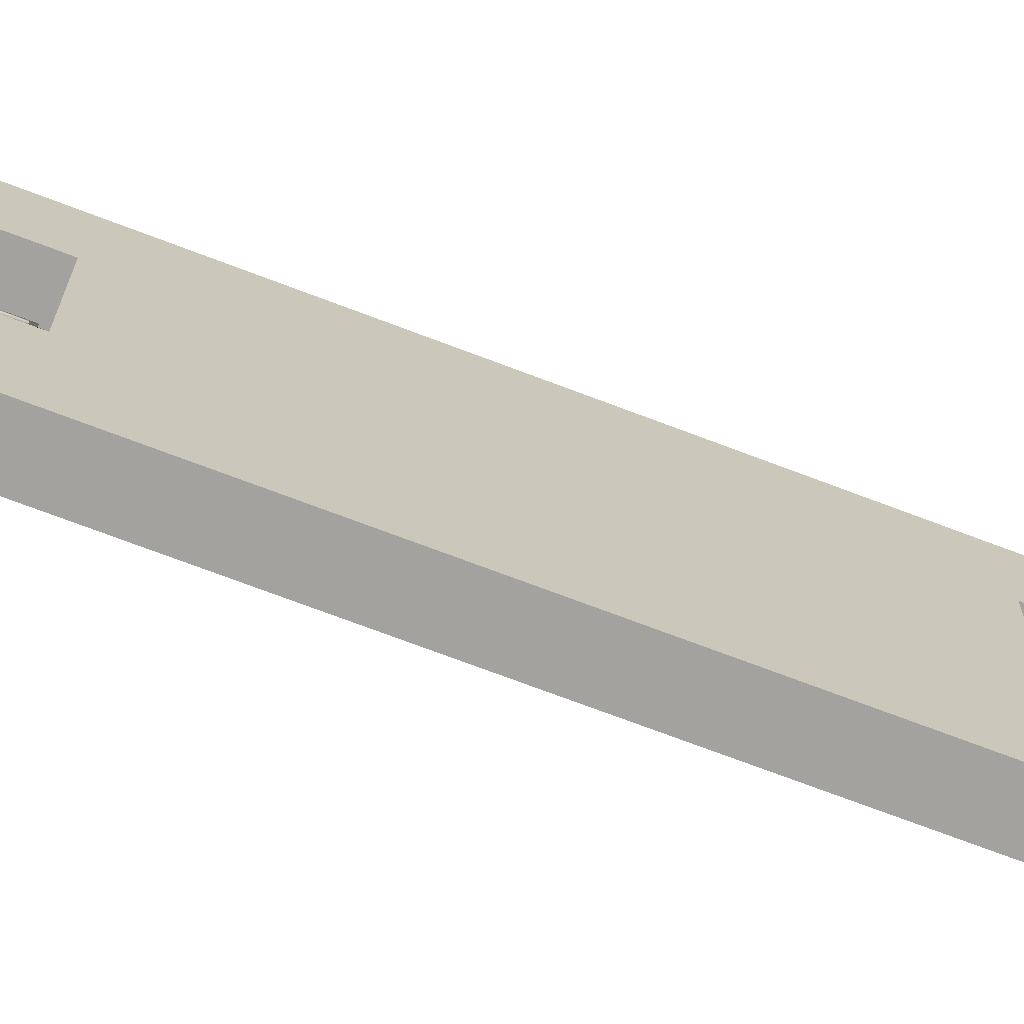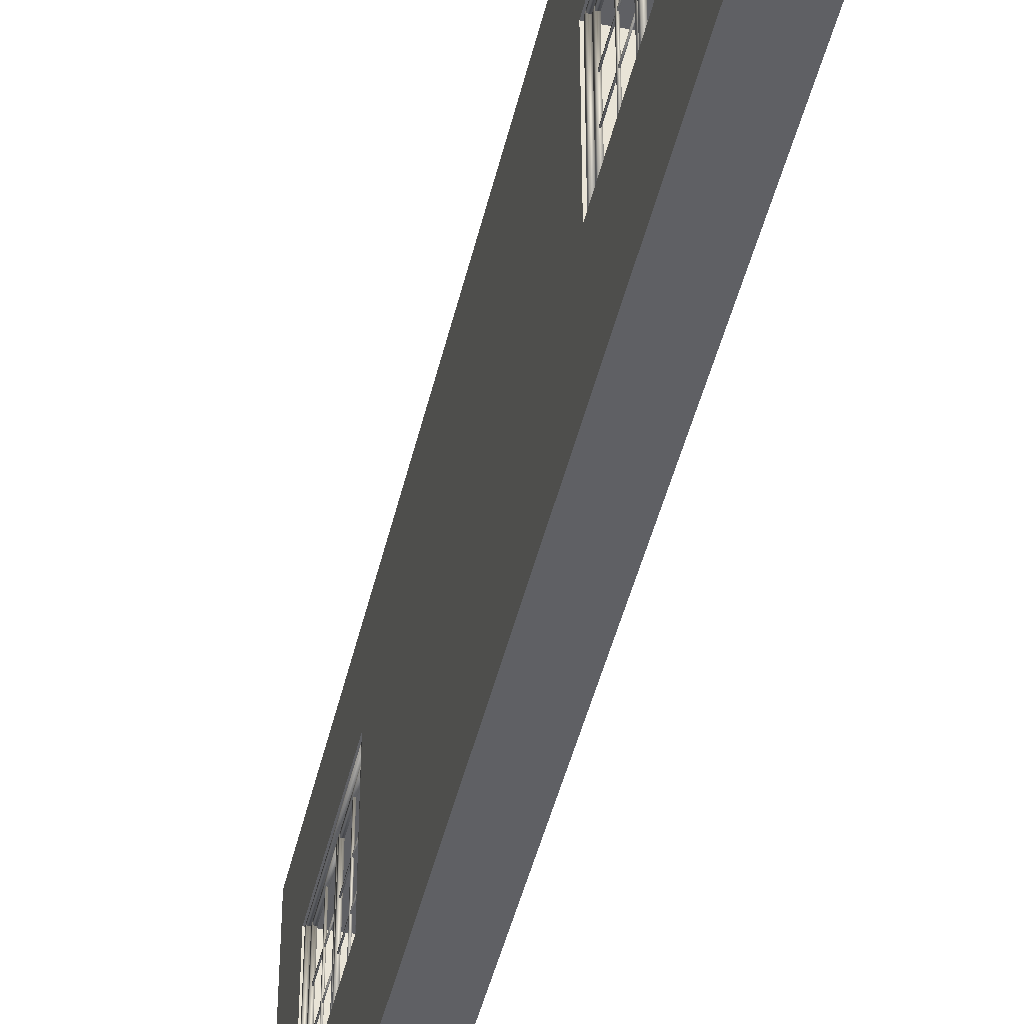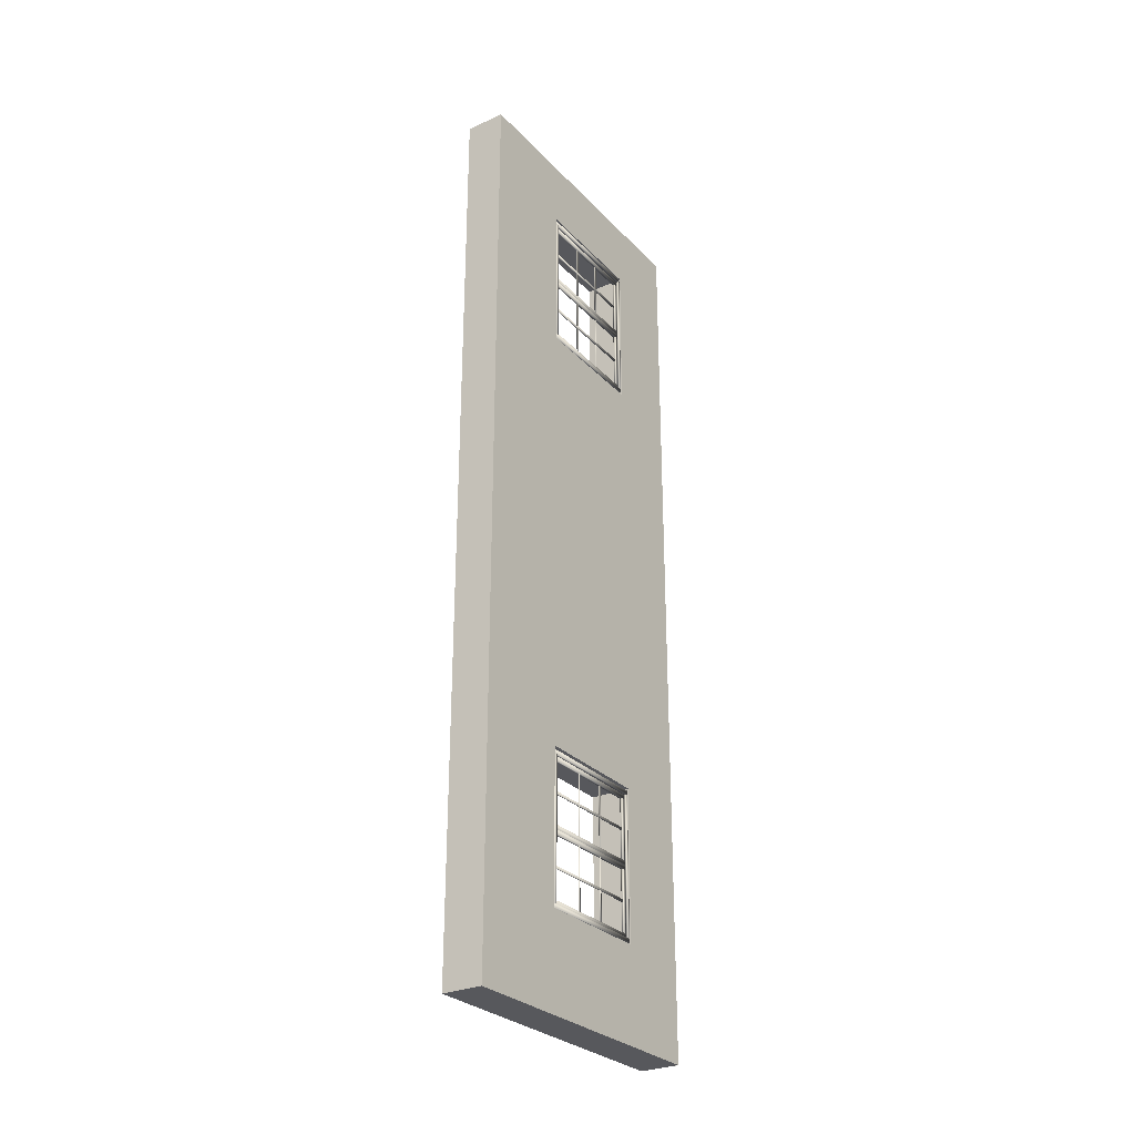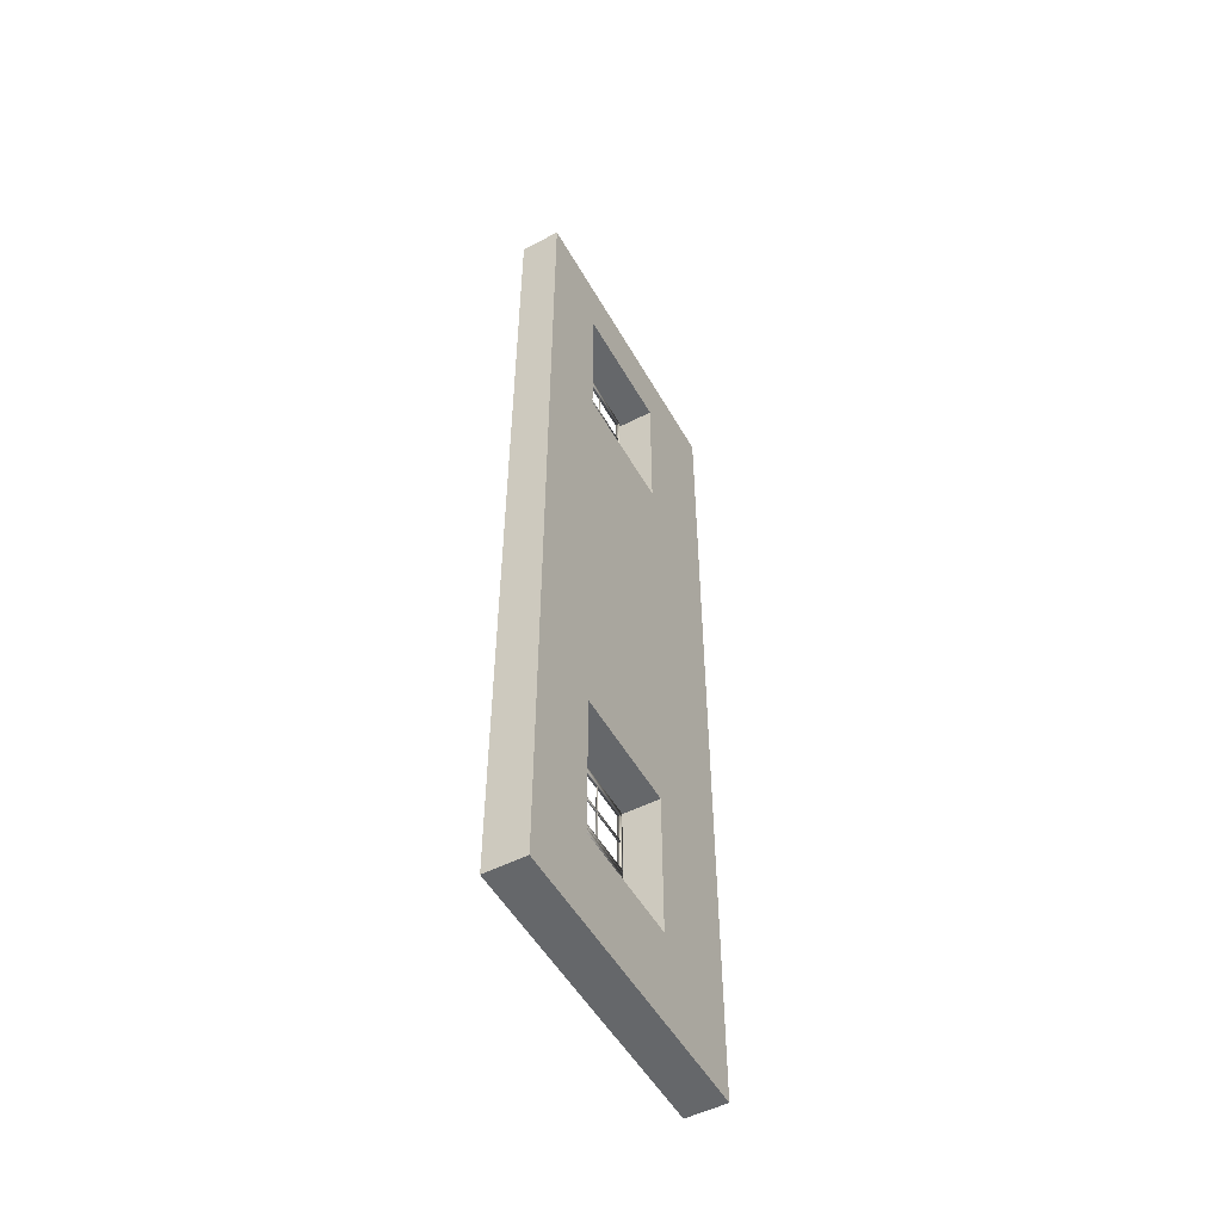
<metadata>
{"format":"obj","ext":"obj","renderer":"f3d","projection":"perspective","resolution":1024,"background":"white","views":[{"elev":-72.4,"azim":-110.8,"up":"+Y"},{"elev":-44.3,"azim":167.2,"up":"+Y"},{"elev":-28.7,"azim":33.9,"up":"+Z"},{"elev":-52.0,"azim":-151.1,"up":"+Z"}]}
</metadata>
<code>
g default
v 11.67 0.0241 -9.9
v 10.8 0.0241 -9.9
v 10.8 6.662 -9.9
v 11.67 6.662 -9.9
v 11.67 2.254 -7.871
v 11.67 4.946 -7.871
v 10.8 4.946 -7.871
v 10.8 2.254 -7.871
v 10.8 2.254 -4.568
v 11.67 2.254 -4.568
v 11.67 4.946 -4.568
v 10.8 4.946 -4.568
v 11.67 0.0241 9.97
v 10.8 0.0241 9.97
v 11.67 6.662 9.97
v 10.8 6.662 9.97
v 11.67 2.254 5.176
v 11.67 4.946 5.176
v 10.8 4.946 5.176
v 10.8 2.254 5.176
v 10.8 2.254 8.479
v 11.67 2.254 8.479
v 11.67 4.946 8.479
v 10.8 4.946 8.479
v 11.59 2.312 -7.751
v 11.59 4.955 -7.751
v 11.59 4.955 -7.84
v 11.59 2.312 -7.84
v 11.64 2.312 -7.751
v 11.64 2.312 -7.84
v 11.64 4.955 -7.84
v 11.64 4.955 -7.751
v 11.59 2.312 -4.615
v 11.59 4.955 -4.615
v 11.59 4.955 -4.704
v 11.59 2.312 -4.704
v 11.64 2.312 -4.615
v 11.64 2.312 -4.704
v 11.64 4.955 -4.704
v 11.64 4.955 -4.615
v 11.59 4.955 -4.704
v 11.59 4.955 -7.751
v 11.59 4.892 -7.751
v 11.59 4.892 -4.704
v 11.64 4.955 -4.704
v 11.64 4.892 -4.704
v 11.64 4.892 -7.751
v 11.64 4.955 -7.751
v 11.59 2.375 -4.704
v 11.59 2.375 -7.751
v 11.59 2.312 -7.751
v 11.59 2.312 -4.704
v 11.64 2.375 -4.704
v 11.64 2.312 -4.704
v 11.64 2.312 -7.751
v 11.64 2.375 -7.751
v 11.54 2.375 -6.132
v 11.54 4.892 -6.132
v 11.54 4.892 -6.228
v 11.54 2.375 -6.228
v 11.59 2.375 -6.132
v 11.59 2.375 -6.228
v 11.59 4.892 -6.228
v 11.59 4.892 -6.132
v 11.54 2.375 -4.704
v 11.54 4.892 -4.704
v 11.54 4.892 -4.8
v 11.54 2.375 -4.8
v 11.59 2.375 -4.704
v 11.59 2.375 -4.8
v 11.59 4.892 -4.8
v 11.59 4.892 -4.704
v 11.54 4.892 -4.8
v 11.54 4.892 -6.132
v 11.54 4.83 -6.132
v 11.54 4.83 -4.8
v 11.59 4.892 -4.8
v 11.59 4.83 -4.8
v 11.59 4.83 -6.132
v 11.59 4.892 -6.132
v 11.54 2.438 -4.8
v 11.54 2.438 -6.132
v 11.54 2.375 -6.132
v 11.54 2.375 -4.8
v 11.59 2.438 -4.8
v 11.59 2.375 -4.8
v 11.59 2.375 -6.132
v 11.59 2.438 -6.132
v 11.55 2.438 -5.434
v 11.55 4.83 -5.434
v 11.55 4.83 -5.486
v 11.55 2.438 -5.486
v 11.58 2.438 -5.434
v 11.58 2.438 -5.486
v 11.58 4.83 -5.486
v 11.58 4.83 -5.434
v 11.55 4.001 -6.132
v 11.55 4.001 -4.8
v 11.55 4.035 -4.8
v 11.55 4.035 -6.132
v 11.57 4.001 -6.132
v 11.57 4.035 -6.132
v 11.57 4.035 -4.8
v 11.57 4.001 -4.8
v 11.55 3.252 -6.132
v 11.55 3.252 -4.8
v 11.55 3.286 -4.8
v 11.55 3.286 -6.132
v 11.57 3.252 -6.132
v 11.57 3.286 -6.132
v 11.57 3.286 -4.8
v 11.57 3.252 -4.8
v 11.54 2.375 -7.655
v 11.54 4.892 -7.655
v 11.54 4.892 -7.751
v 11.54 2.375 -7.751
v 11.59 2.375 -7.655
v 11.59 2.375 -7.751
v 11.59 4.892 -7.751
v 11.59 4.892 -7.655
v 11.54 4.892 -6.323
v 11.54 2.375 -6.323
v 11.59 2.375 -6.323
v 11.59 4.892 -6.323
v 11.54 4.892 -6.323
v 11.54 4.892 -7.655
v 11.54 4.83 -7.655
v 11.54 4.83 -6.323
v 11.59 4.892 -6.323
v 11.59 4.83 -6.323
v 11.59 4.83 -7.655
v 11.59 4.892 -7.655
v 11.54 2.438 -6.323
v 11.54 2.438 -7.655
v 11.54 2.375 -7.655
v 11.54 2.375 -6.323
v 11.59 2.438 -6.323
v 11.59 2.375 -6.323
v 11.59 2.375 -7.655
v 11.59 2.438 -7.655
v 11.55 2.438 -6.958
v 11.55 4.83 -6.958
v 11.55 4.83 -7.01
v 11.55 2.438 -7.01
v 11.58 2.438 -6.958
v 11.58 2.438 -7.01
v 11.58 4.83 -7.01
v 11.58 4.83 -6.958
v 11.55 4.001 -7.655
v 11.55 4.001 -6.323
v 11.55 4.035 -6.323
v 11.55 4.035 -7.655
v 11.57 4.001 -7.655
v 11.57 4.035 -7.655
v 11.57 4.035 -6.323
v 11.57 4.001 -6.323
v 11.55 3.252 -7.655
v 11.55 3.252 -6.323
v 11.55 3.286 -6.323
v 11.55 3.286 -7.655
v 11.57 3.252 -7.655
v 11.57 3.286 -7.655
v 11.57 3.286 -6.323
v 11.57 3.252 -6.323
v 11.59 2.312 5.342
v 11.59 4.955 5.342
v 11.59 4.955 5.253
v 11.59 2.312 5.253
v 11.64 2.312 5.342
v 11.64 2.312 5.253
v 11.64 4.955 5.253
v 11.64 4.955 5.342
v 11.59 2.312 8.478
v 11.59 4.955 8.478
v 11.59 4.955 8.389
v 11.59 2.312 8.389
v 11.64 2.312 8.478
v 11.64 2.312 8.389
v 11.64 4.955 8.389
v 11.64 4.955 8.478
v 11.59 4.955 8.389
v 11.59 4.955 5.342
v 11.59 4.892 5.342
v 11.59 4.892 8.389
v 11.64 4.955 8.389
v 11.64 4.892 8.389
v 11.64 4.892 5.342
v 11.64 4.955 5.342
v 11.59 2.375 8.389
v 11.59 2.375 5.342
v 11.59 2.312 5.342
v 11.59 2.312 8.389
v 11.64 2.375 8.389
v 11.64 2.312 8.389
v 11.64 2.312 5.342
v 11.64 2.375 5.342
v 11.54 2.375 6.961
v 11.54 4.892 6.961
v 11.54 4.892 6.866
v 11.54 2.375 6.866
v 11.59 2.375 6.961
v 11.59 2.375 6.866
v 11.59 4.892 6.866
v 11.59 4.892 6.961
v 11.54 2.375 8.389
v 11.54 4.892 8.389
v 11.54 4.892 8.293
v 11.54 2.375 8.293
v 11.59 2.375 8.389
v 11.59 2.375 8.293
v 11.59 4.892 8.293
v 11.59 4.892 8.389
v 11.54 4.892 8.293
v 11.54 4.892 6.961
v 11.54 4.83 6.961
v 11.54 4.83 8.293
v 11.59 4.892 8.293
v 11.59 4.83 8.293
v 11.59 4.83 6.961
v 11.59 4.892 6.961
v 11.54 2.438 8.293
v 11.54 2.438 6.961
v 11.54 2.375 6.961
v 11.54 2.375 8.293
v 11.59 2.438 8.293
v 11.59 2.375 8.293
v 11.59 2.375 6.961
v 11.59 2.438 6.961
v 11.55 2.438 7.659
v 11.55 4.83 7.659
v 11.55 4.83 7.607
v 11.55 2.438 7.607
v 11.58 2.438 7.659
v 11.58 2.438 7.607
v 11.58 4.83 7.607
v 11.58 4.83 7.659
v 11.55 4.001 6.961
v 11.55 4.001 8.293
v 11.55 4.035 8.293
v 11.55 4.035 6.961
v 11.57 4.001 6.961
v 11.57 4.035 6.961
v 11.57 4.035 8.293
v 11.57 4.001 8.293
v 11.55 3.252 6.961
v 11.55 3.252 8.293
v 11.55 3.286 8.293
v 11.55 3.286 6.961
v 11.57 3.252 6.961
v 11.57 3.286 6.961
v 11.57 3.286 8.293
v 11.57 3.252 8.293
v 11.54 2.375 5.438
v 11.54 4.892 5.438
v 11.54 4.892 5.342
v 11.54 2.375 5.342
v 11.59 2.375 5.438
v 11.59 2.375 5.342
v 11.59 4.892 5.342
v 11.59 4.892 5.438
v 11.54 4.892 6.77
v 11.54 2.375 6.77
v 11.59 2.375 6.77
v 11.59 4.892 6.77
v 11.54 4.892 6.77
v 11.54 4.892 5.438
v 11.54 4.83 5.438
v 11.54 4.83 6.77
v 11.59 4.892 6.77
v 11.59 4.83 6.77
v 11.59 4.83 5.438
v 11.59 4.892 5.438
v 11.54 2.438 6.77
v 11.54 2.438 5.438
v 11.54 2.375 5.438
v 11.54 2.375 6.77
v 11.59 2.438 6.77
v 11.59 2.375 6.77
v 11.59 2.375 5.438
v 11.59 2.438 5.438
v 11.55 2.438 6.135
v 11.55 4.83 6.135
v 11.55 4.83 6.083
v 11.55 2.438 6.083
v 11.58 2.438 6.135
v 11.58 2.438 6.083
v 11.58 4.83 6.083
v 11.58 4.83 6.135
v 11.55 4.001 5.438
v 11.55 4.001 6.77
v 11.55 4.035 6.77
v 11.55 4.035 5.438
v 11.57 4.001 5.438
v 11.57 4.035 5.438
v 11.57 4.035 6.77
v 11.57 4.001 6.77
v 11.55 3.252 5.438
v 11.55 3.252 6.77
v 11.55 3.286 6.77
v 11.55 3.286 5.438
v 11.57 3.252 5.438
v 11.57 3.286 5.438
v 11.57 3.286 6.77
v 11.57 3.252 6.77
g refri_edit55:Box007 group21
f 1 2 4
f 4 2 3
f 5 6 8
f 8 6 7
f 8 9 5
f 5 9 10
f 6 11 7
f 7 11 12
f 9 12 10
f 10 12 11
f 13 14 1
f 1 14 2
f 15 4 16
f 16 4 3
f 17 18 20
f 20 18 19
f 20 21 17
f 17 21 22
f 16 3 12
f 12 3 7
f 2 8 3
f 8 7 3
f 18 23 19
f 19 23 24
f 21 24 22
f 22 24 23
f 15 11 4
f 11 6 4
f 1 4 5
f 6 5 4
f 14 13 16
f 16 13 15
f 2 14 20
f 20 14 21
f 14 16 21
f 24 21 16
f 1 17 13
f 17 22 13
f 13 22 15
f 22 23 15
f 12 9 16
f 20 19 2
f 24 16 19
f 16 9 19
f 19 9 2
f 9 8 2
f 11 15 10
f 17 1 18
f 23 18 15
f 15 18 10
f 18 1 10
f 1 5 10
f 25 26 28
f 28 26 27
f 29 30 32
f 32 30 31
f 25 28 29
f 29 28 30
f 28 27 30
f 30 27 31
f 27 26 31
f 31 26 32
f 26 25 32
f 32 25 29
f 33 34 36
f 36 34 35
f 37 38 40
f 40 38 39
f 33 36 37
f 37 36 38
f 36 35 38
f 38 35 39
f 35 34 39
f 39 34 40
f 34 33 40
f 40 33 37
f 41 42 44
f 44 42 43
f 45 46 48
f 48 46 47
f 41 44 45
f 45 44 46
f 44 43 46
f 46 43 47
f 43 42 47
f 47 42 48
f 42 41 48
f 48 41 45
f 49 50 52
f 52 50 51
f 53 54 56
f 56 54 55
f 49 52 53
f 53 52 54
f 52 51 54
f 54 51 55
f 51 50 55
f 55 50 56
f 50 49 56
f 56 49 53
f 57 58 60
f 60 58 59
f 61 62 64
f 64 62 63
f 57 60 61
f 61 60 62
f 60 59 62
f 62 59 63
f 59 58 63
f 63 58 64
f 58 57 64
f 64 57 61
f 65 66 68
f 68 66 67
f 69 70 72
f 72 70 71
f 65 68 69
f 69 68 70
f 68 67 70
f 70 67 71
f 67 66 71
f 71 66 72
f 66 65 72
f 72 65 69
f 73 74 76
f 76 74 75
f 77 78 80
f 80 78 79
f 73 76 77
f 77 76 78
f 76 75 78
f 78 75 79
f 75 74 79
f 79 74 80
f 74 73 80
f 80 73 77
f 81 82 84
f 84 82 83
f 85 86 88
f 88 86 87
f 81 84 85
f 85 84 86
f 84 83 86
f 86 83 87
f 83 82 87
f 87 82 88
f 82 81 88
f 88 81 85
f 89 90 92
f 92 90 91
f 93 94 96
f 96 94 95
f 89 92 93
f 93 92 94
f 92 91 94
f 94 91 95
f 91 90 95
f 95 90 96
f 90 89 96
f 96 89 93
f 97 98 100
f 100 98 99
f 101 102 104
f 104 102 103
f 97 100 101
f 101 100 102
f 100 99 102
f 102 99 103
f 99 98 103
f 103 98 104
f 98 97 104
f 104 97 101
f 105 106 108
f 108 106 107
f 109 110 112
f 112 110 111
f 105 108 109
f 109 108 110
f 108 107 110
f 110 107 111
f 107 106 111
f 111 106 112
f 106 105 112
f 112 105 109
f 113 114 116
f 116 114 115
f 117 118 120
f 120 118 119
f 113 116 117
f 117 116 118
f 116 115 118
f 118 115 119
f 115 114 119
f 119 114 120
f 114 113 120
f 120 113 117
f 60 59 122
f 122 59 121
f 62 123 63
f 63 123 124
f 60 122 62
f 62 122 123
f 122 121 123
f 123 121 124
f 121 59 124
f 124 59 63
f 59 60 63
f 63 60 62
f 125 126 128
f 128 126 127
f 129 130 132
f 132 130 131
f 125 128 129
f 129 128 130
f 128 127 130
f 130 127 131
f 127 126 131
f 131 126 132
f 126 125 132
f 132 125 129
f 133 134 136
f 136 134 135
f 137 138 140
f 140 138 139
f 133 136 137
f 137 136 138
f 136 135 138
f 138 135 139
f 135 134 139
f 139 134 140
f 134 133 140
f 140 133 137
f 141 142 144
f 144 142 143
f 145 146 148
f 148 146 147
f 141 144 145
f 145 144 146
f 144 143 146
f 146 143 147
f 143 142 147
f 147 142 148
f 142 141 148
f 148 141 145
f 149 150 152
f 152 150 151
f 153 154 156
f 156 154 155
f 149 152 153
f 153 152 154
f 152 151 154
f 154 151 155
f 151 150 155
f 155 150 156
f 150 149 156
f 156 149 153
f 157 158 160
f 160 158 159
f 161 162 164
f 164 162 163
f 157 160 161
f 161 160 162
f 160 159 162
f 162 159 163
f 159 158 163
f 163 158 164
f 158 157 164
f 164 157 161
f 165 166 168
f 168 166 167
f 169 170 172
f 172 170 171
f 165 168 169
f 169 168 170
f 168 167 170
f 170 167 171
f 167 166 171
f 171 166 172
f 166 165 172
f 172 165 169
f 173 174 176
f 176 174 175
f 177 178 180
f 180 178 179
f 173 176 177
f 177 176 178
f 176 175 178
f 178 175 179
f 175 174 179
f 179 174 180
f 174 173 180
f 180 173 177
f 181 182 184
f 184 182 183
f 185 186 188
f 188 186 187
f 181 184 185
f 185 184 186
f 184 183 186
f 186 183 187
f 183 182 187
f 187 182 188
f 182 181 188
f 188 181 185
f 189 190 192
f 192 190 191
f 193 194 196
f 196 194 195
f 189 192 193
f 193 192 194
f 192 191 194
f 194 191 195
f 191 190 195
f 195 190 196
f 190 189 196
f 196 189 193
f 197 198 200
f 200 198 199
f 201 202 204
f 204 202 203
f 197 200 201
f 201 200 202
f 200 199 202
f 202 199 203
f 199 198 203
f 203 198 204
f 198 197 204
f 204 197 201
f 205 206 208
f 208 206 207
f 209 210 212
f 212 210 211
f 205 208 209
f 209 208 210
f 208 207 210
f 210 207 211
f 207 206 211
f 211 206 212
f 206 205 212
f 212 205 209
f 213 214 216
f 216 214 215
f 217 218 220
f 220 218 219
f 213 216 217
f 217 216 218
f 216 215 218
f 218 215 219
f 215 214 219
f 219 214 220
f 214 213 220
f 220 213 217
f 221 222 224
f 224 222 223
f 225 226 228
f 228 226 227
f 221 224 225
f 225 224 226
f 224 223 226
f 226 223 227
f 223 222 227
f 227 222 228
f 222 221 228
f 228 221 225
f 229 230 232
f 232 230 231
f 233 234 236
f 236 234 235
f 229 232 233
f 233 232 234
f 232 231 234
f 234 231 235
f 231 230 235
f 235 230 236
f 230 229 236
f 236 229 233
f 237 238 240
f 240 238 239
f 241 242 244
f 244 242 243
f 237 240 241
f 241 240 242
f 240 239 242
f 242 239 243
f 239 238 243
f 243 238 244
f 238 237 244
f 244 237 241
f 245 246 248
f 248 246 247
f 249 250 252
f 252 250 251
f 245 248 249
f 249 248 250
f 248 247 250
f 250 247 251
f 247 246 251
f 251 246 252
f 246 245 252
f 252 245 249
f 253 254 256
f 256 254 255
f 257 258 260
f 260 258 259
f 253 256 257
f 257 256 258
f 256 255 258
f 258 255 259
f 255 254 259
f 259 254 260
f 254 253 260
f 260 253 257
f 200 199 262
f 262 199 261
f 202 263 203
f 203 263 264
f 200 262 202
f 202 262 263
f 262 261 263
f 263 261 264
f 261 199 264
f 264 199 203
f 199 200 203
f 203 200 202
f 265 266 268
f 268 266 267
f 269 270 272
f 272 270 271
f 265 268 269
f 269 268 270
f 268 267 270
f 270 267 271
f 267 266 271
f 271 266 272
f 266 265 272
f 272 265 269
f 273 274 276
f 276 274 275
f 277 278 280
f 280 278 279
f 273 276 277
f 277 276 278
f 276 275 278
f 278 275 279
f 275 274 279
f 279 274 280
f 274 273 280
f 280 273 277
f 281 282 284
f 284 282 283
f 285 286 288
f 288 286 287
f 281 284 285
f 285 284 286
f 284 283 286
f 286 283 287
f 283 282 287
f 287 282 288
f 282 281 288
f 288 281 285
f 289 290 292
f 292 290 291
f 293 294 296
f 296 294 295
f 289 292 293
f 293 292 294
f 292 291 294
f 294 291 295
f 291 290 295
f 295 290 296
f 290 289 296
f 296 289 293
f 297 298 300
f 300 298 299
f 301 302 304
f 304 302 303
f 297 300 301
f 301 300 302
f 300 299 302
f 302 299 303
f 299 298 303
f 303 298 304
f 298 297 304
f 304 297 301

</code>
